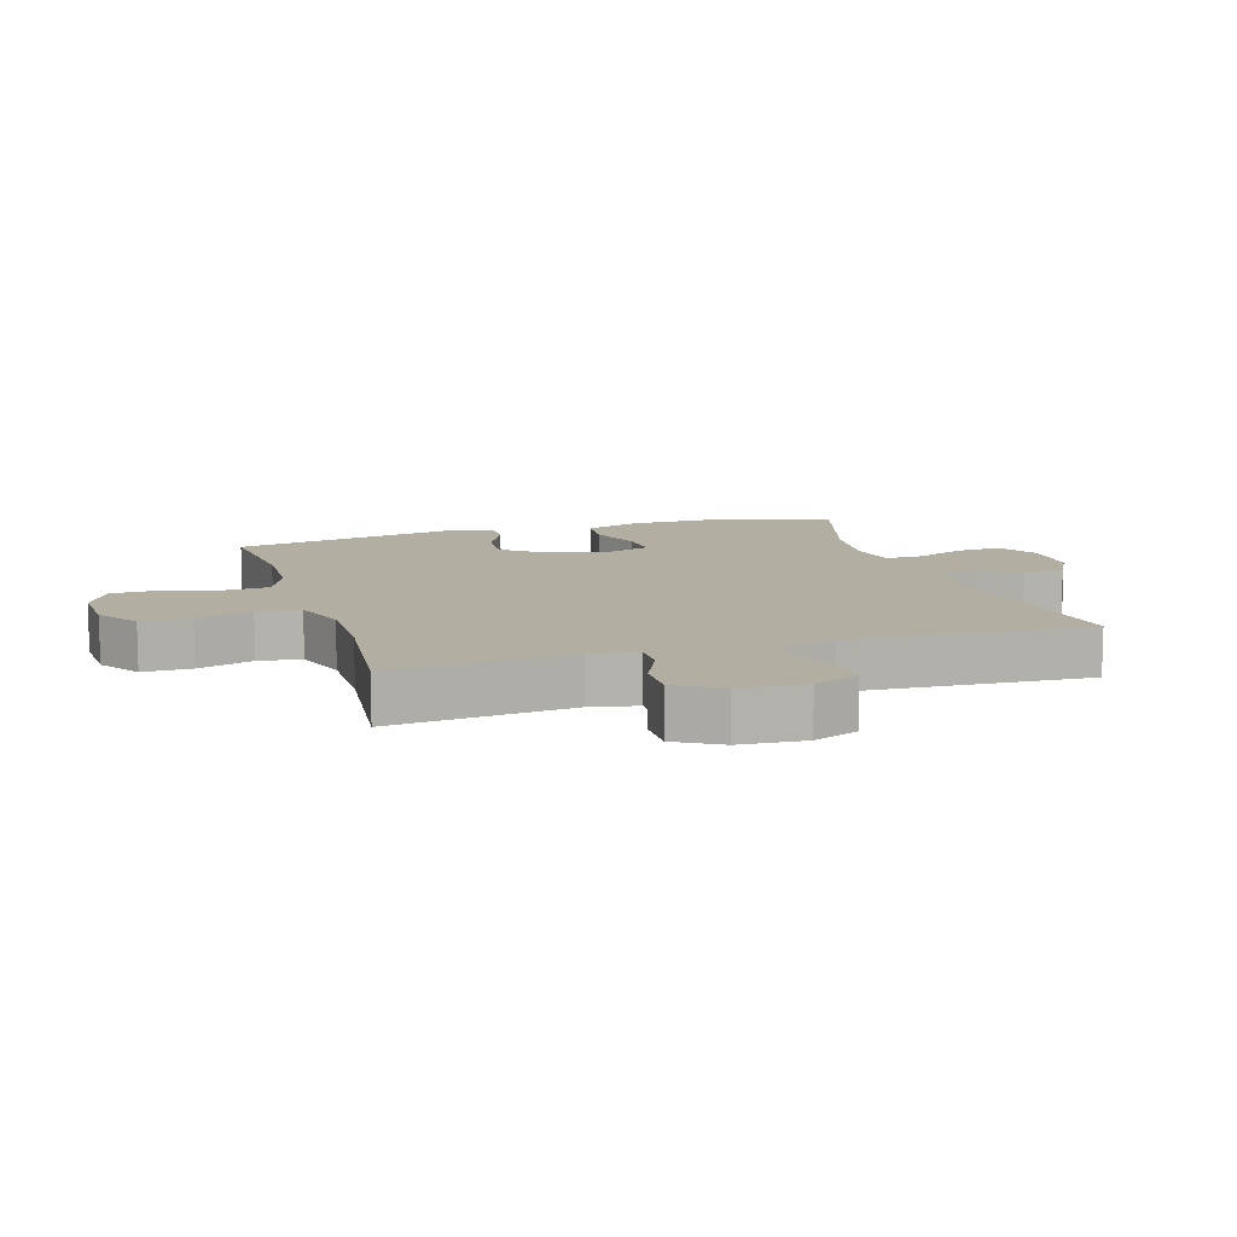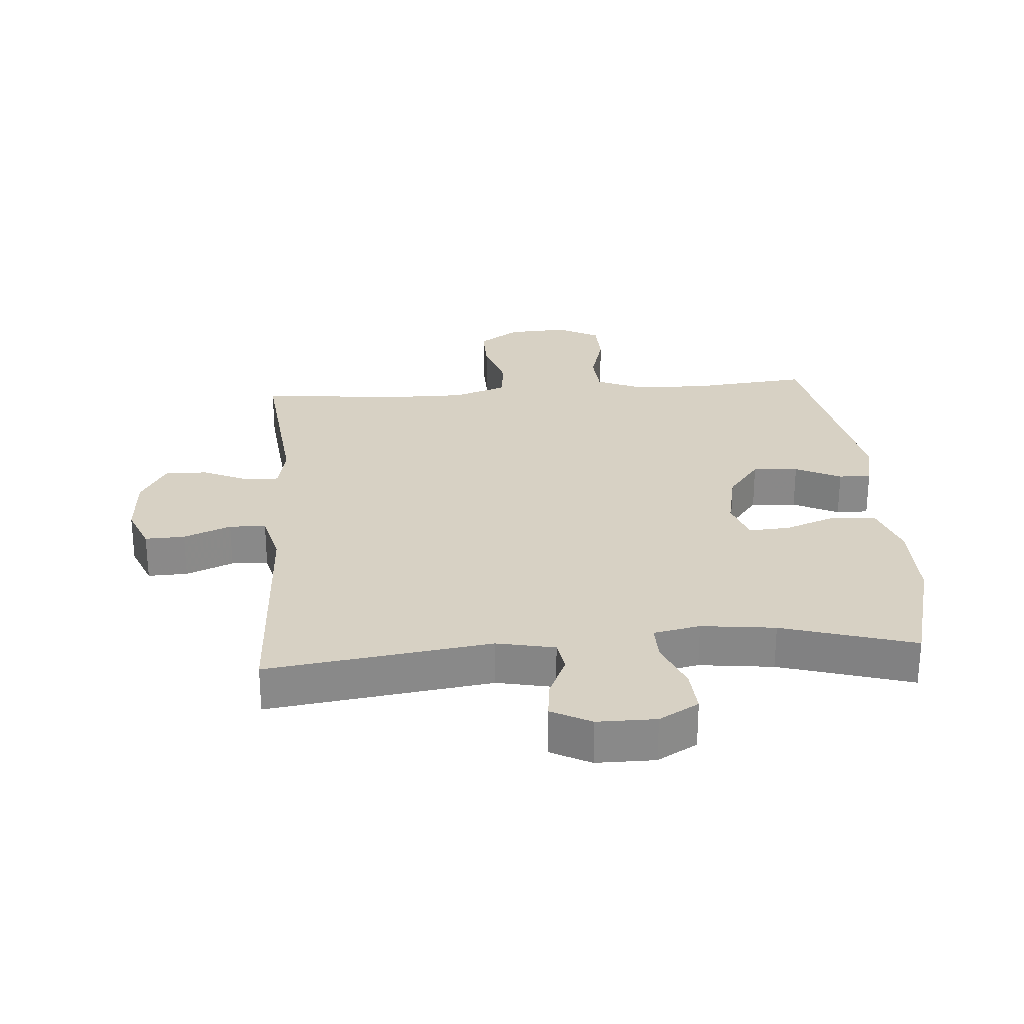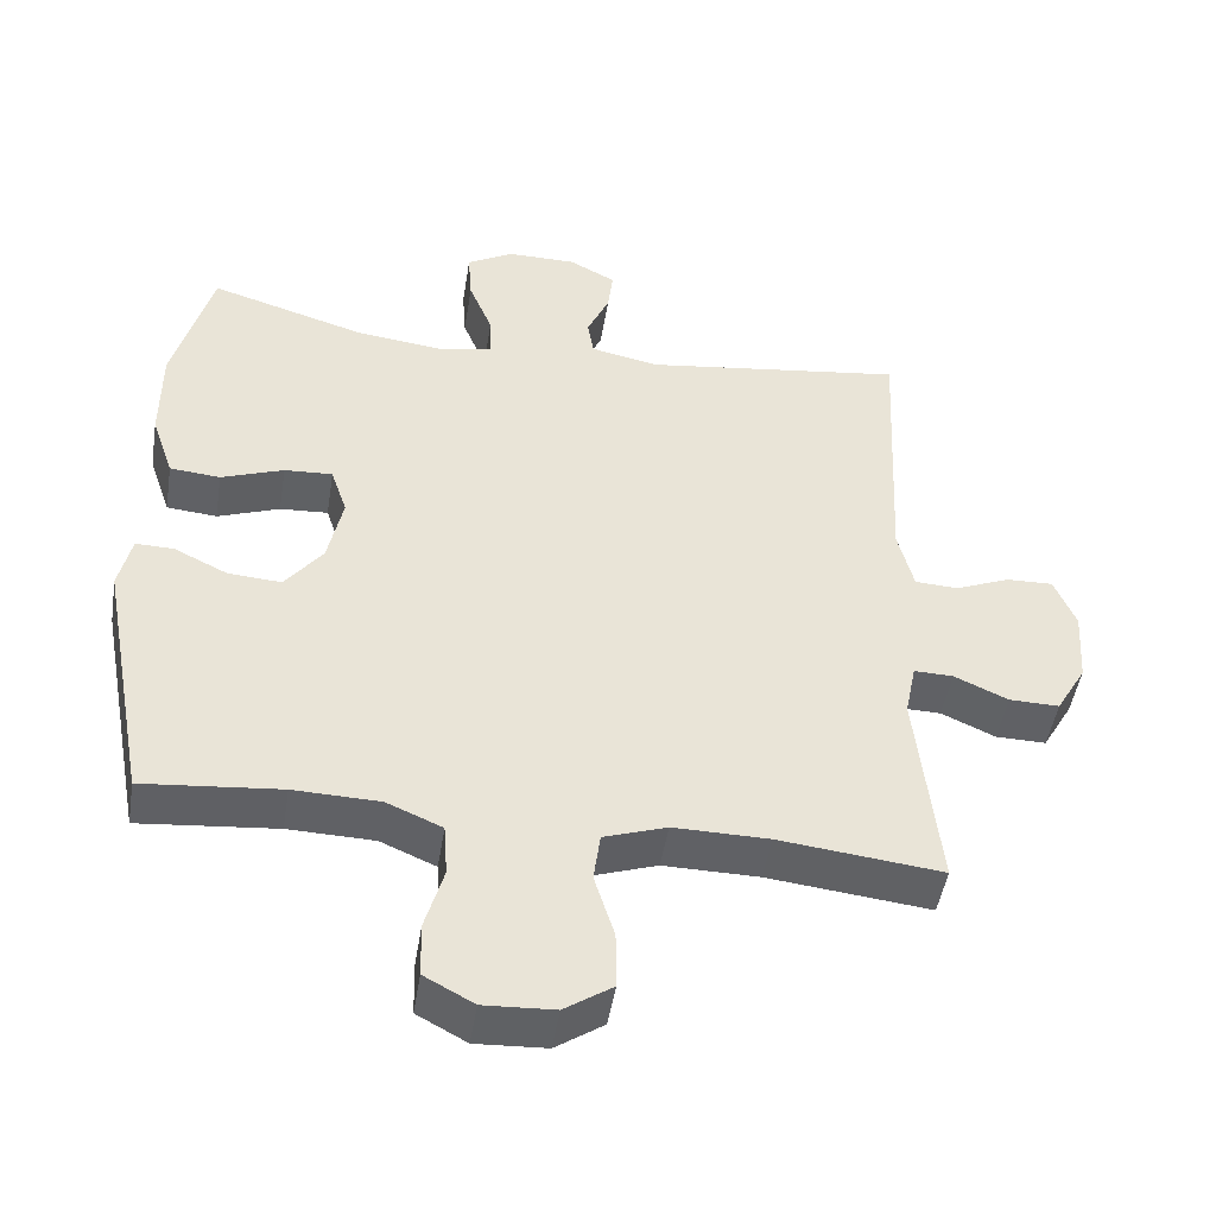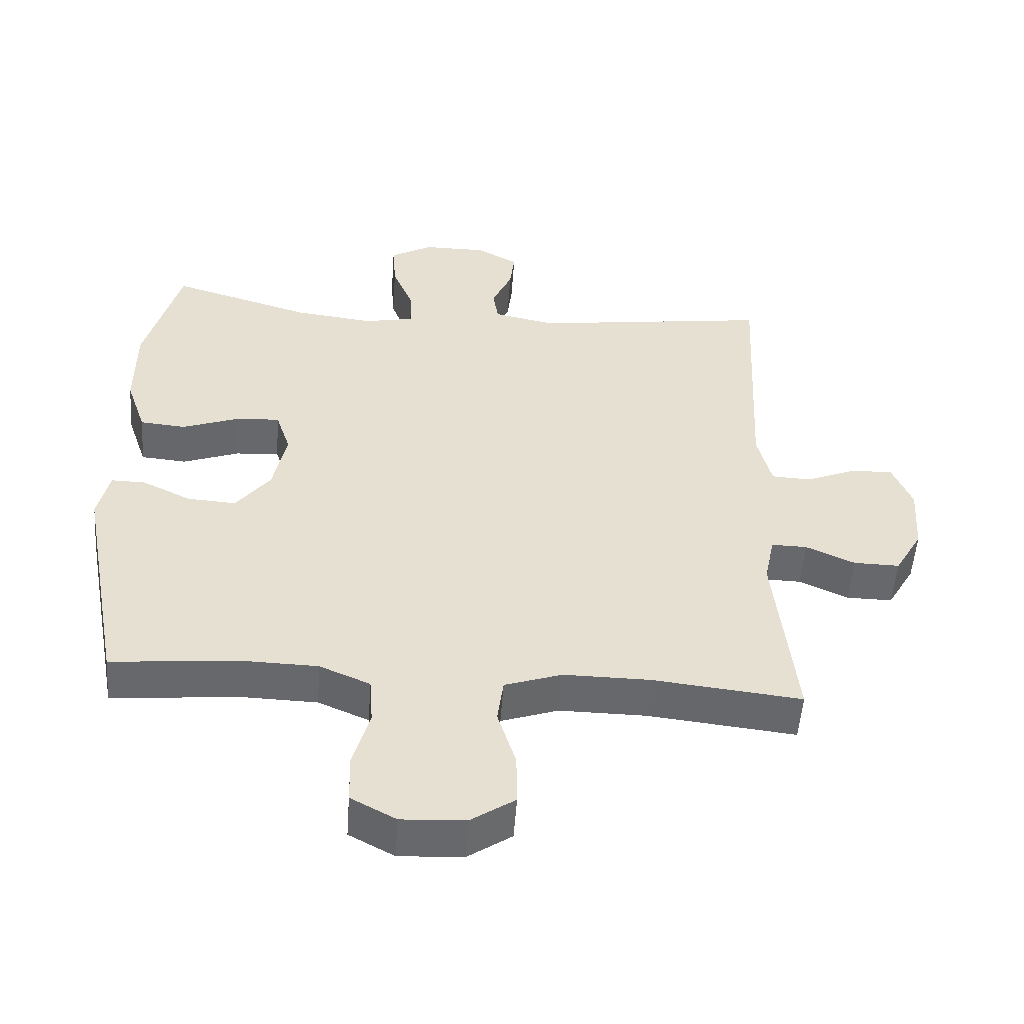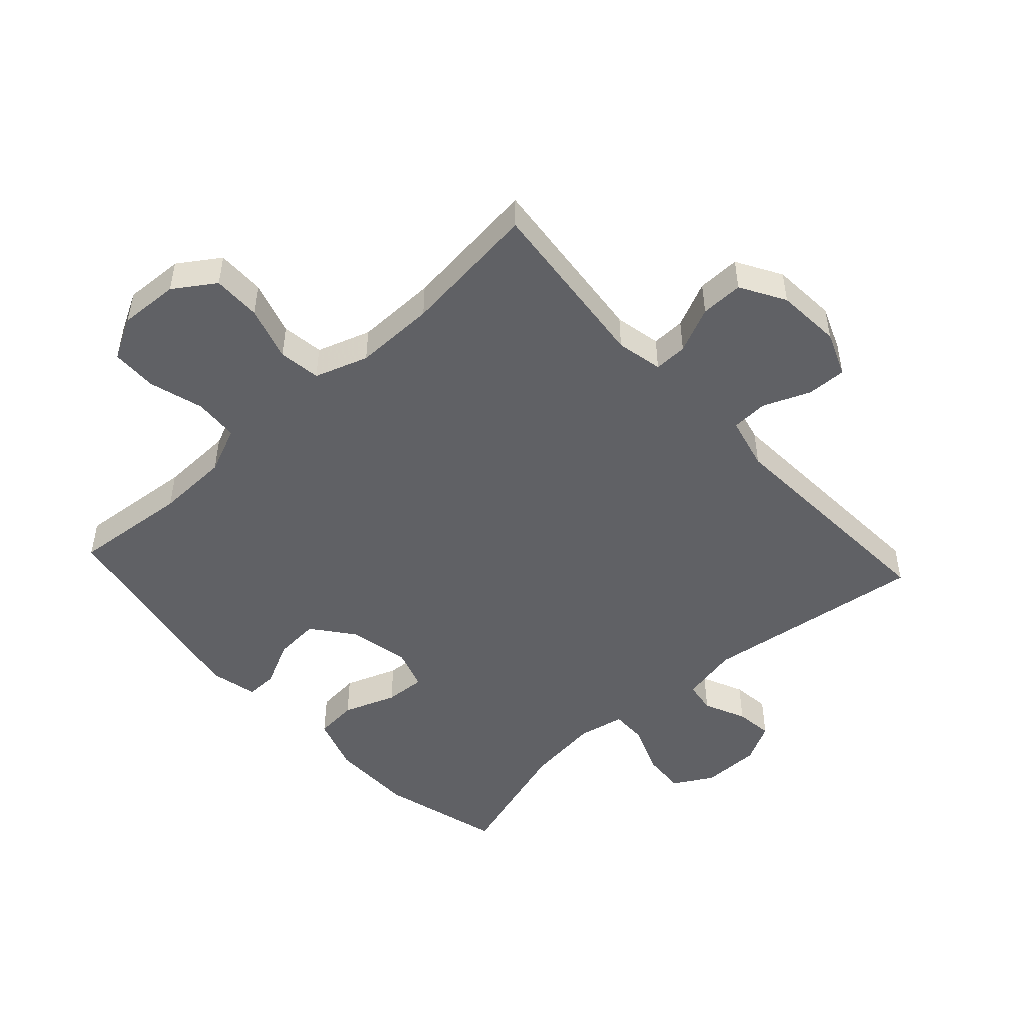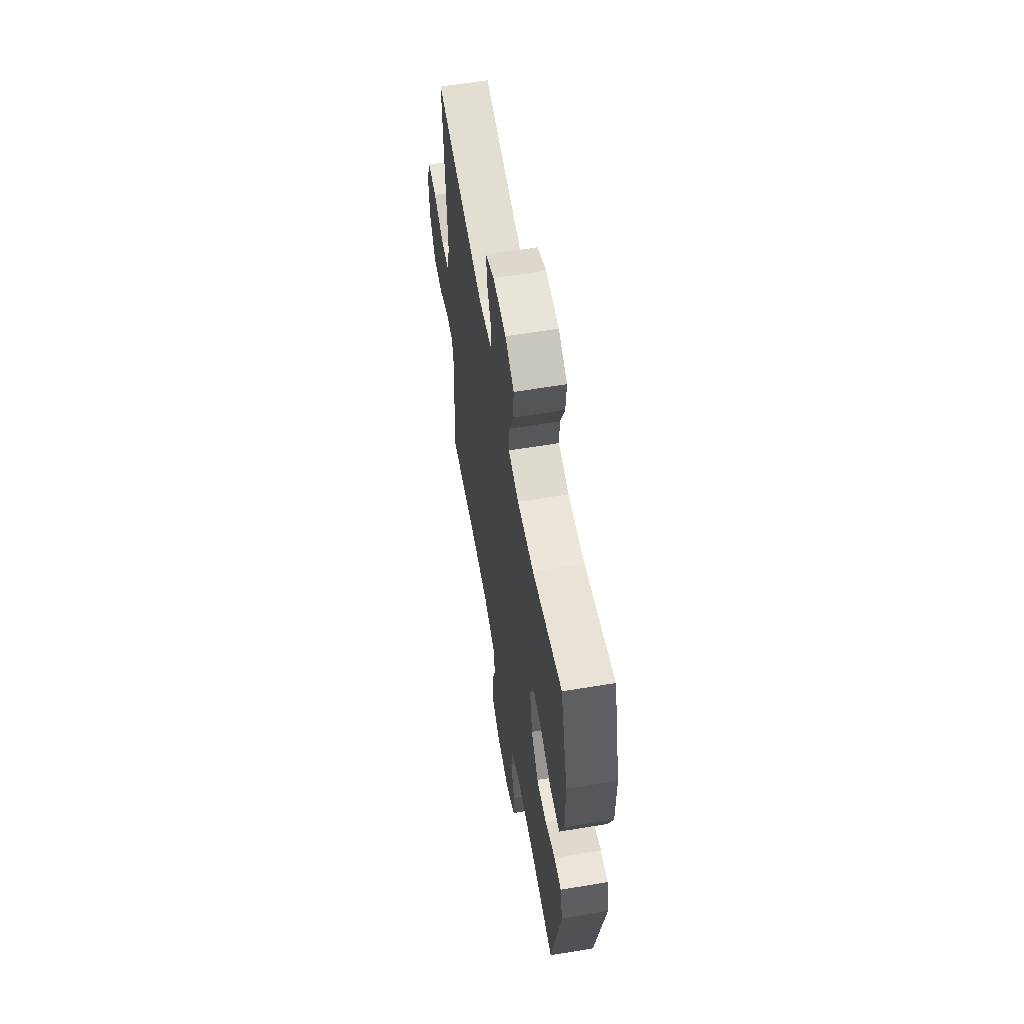
<metadata>
{"format":"obj","ext":"obj","renderer":"f3d","projection":"perspective","resolution":1024,"background":"white","views":[{"elev":10.8,"azim":-107.1,"up":"+Y"},{"elev":27.1,"azim":-4.4,"up":"+Y"},{"elev":-47.6,"azim":170.9,"up":"+Z"},{"elev":-52.4,"azim":175.9,"up":"+Z"},{"elev":-48.9,"azim":-137.4,"up":"+Y"},{"elev":60.2,"azim":80.3,"up":"+Z"}]}
</metadata>
<code>
v 0.5 0.07 0.5
v 0.552 0.07 0.307
v 0.552 0.07 0.173
v 0.522 0.07 0.085
v 0.454 0.07 0.079
v 0.37 0.07 0.11
v 0.305 0.07 0.114
v 0.283 0.07 0.048
v 0.303 0.07 -0.049
v 0.354 0.07 -0.115
v 0.426 0.07 -0.11
v 0.498 0.07 -0.075
v 0.549 0.07 -0.074
v 0.566 0.07 -0.15
v 0.5 0.07 -0.5
v 0.315 0.07 -0.482
v 0.199 0.07 -0.485
v 0.124 0.07 -0.517
v 0.119 0.07 -0.588
v 0.144 0.07 -0.675
v 0.142 0.07 -0.748
v 0.075 0.07 -0.784
v -0.02 0.07 -0.779
v -0.085 0.07 -0.735
v -0.084 0.07 -0.658
v -0.057 0.07 -0.571
v -0.066 0.07 -0.504
v -0.151 0.07 -0.475
v -0.28 0.07 -0.476
v -0.5 0.07 -0.5
v -0.47 0.07 -0.217
v -0.485 0.07 -0.143
v -0.538 0.07 -0.144
v -0.611 0.07 -0.177
v -0.679 0.07 -0.178
v -0.72 0.07 -0.107
v -0.727 0.07 -0.004
v -0.698 0.07 0.067
v -0.635 0.07 0.065
v -0.56 0.07 0.034
v -0.502 0.07 0.037
v -0.481 0.07 0.122
v -0.5 0.07 0.5
v -0.145 0.07 0.451
v -0.053 0.07 0.47
v -0.045 0.07 0.521
v -0.075 0.07 0.588
v -0.082 0.07 0.648
v -0.019 0.07 0.681
v 0.074 0.07 0.681
v 0.137 0.07 0.645
v 0.132 0.07 0.575
v 0.1 0.07 0.496
v 0.099 0.07 0.438
v 0.173 0.07 0.423
v 0.29 0.07 0.437
v 0.5 0 0.5
v 0.552 0 0.307
v 0.552 0 0.173
v 0.522 0 0.085
v 0.454 0 0.079
v 0.37 0 0.11
v 0.305 0 0.114
v 0.283 0 0.048
v 0.303 0 -0.049
v 0.354 0 -0.115
v 0.426 0 -0.11
v 0.498 0 -0.075
v 0.549 0 -0.074
v 0.566 0 -0.15
v 0.5 0 -0.5
v 0.315 0 -0.482
v 0.199 0 -0.485
v 0.124 0 -0.517
v 0.119 0 -0.588
v 0.144 0 -0.675
v 0.142 0 -0.748
v 0.075 0 -0.784
v -0.02 0 -0.779
v -0.085 0 -0.735
v -0.084 0 -0.658
v -0.057 0 -0.571
v -0.066 0 -0.504
v -0.151 0 -0.475
v -0.28 0 -0.476
v -0.5 0 -0.5
v -0.47 0 -0.217
v -0.485 0 -0.143
v -0.538 0 -0.144
v -0.611 0 -0.177
v -0.679 0 -0.178
v -0.72 0 -0.107
v -0.727 0 -0.004
v -0.698 0 0.067
v -0.635 0 0.065
v -0.56 0 0.034
v -0.502 0 0.037
v -0.481 0 0.122
v -0.5 0 0.5
v -0.145 0 0.451
v -0.053 0 0.47
v -0.045 0 0.521
v -0.075 0 0.588
v -0.082 0 0.648
v -0.019 0 0.681
v 0.074 0 0.681
v 0.137 0 0.645
v 0.132 0 0.575
v 0.1 0 0.496
v 0.099 0 0.438
v 0.173 0 0.423
v 0.29 0 0.437
f 50 51 52 53
f 50 53 54
f 49 50 54
f 46 47 48 49
f 45 46 49 54
f 44 45 54
f 42 43 44
f 41 42 44 54
f 37 38 39 40
f 37 40 41
f 36 37 41
f 33 34 35 36
f 32 33 36 41
f 31 32 41 54
f 29 30 31 54
f 23 24 25 26
f 23 26 27
f 22 23 27
f 19 20 21 22
f 18 19 22 27
f 17 18 27 28
f 13 14 15 16
f 11 12 13 16
f 10 11 16 17
f 9 10 17 28
f 3 4 5 6
f 3 6 7
f 56 1 2 3
f 55 56 3 7
f 8 9 28 29
f 29 54 55
f 7 8 29 55
f 109 108 107 106
f 110 109 106
f 110 106 105
f 105 104 103 102
f 110 105 102 101
f 110 101 100
f 100 99 98
f 110 100 98 97
f 96 95 94 93
f 97 96 93
f 97 93 92
f 92 91 90 89
f 97 92 89 88
f 110 97 88 87
f 110 87 86 85
f 82 81 80 79
f 83 82 79
f 83 79 78
f 78 77 76 75
f 83 78 75 74
f 84 83 74 73
f 72 71 70 69
f 72 69 68 67
f 73 72 67 66
f 84 73 66 65
f 62 61 60 59
f 63 62 59
f 59 58 57 112
f 63 59 112 111
f 85 84 65 64
f 111 110 85
f 111 85 64 63
f 1 57 58 2
f 2 58 59 3
f 3 59 60 4
f 4 60 61 5
f 5 61 62 6
f 6 62 63 7
f 7 63 64 8
f 8 64 65 9
f 9 65 66 10
f 10 66 67 11
f 11 67 68 12
f 12 68 69 13
f 13 69 70 14
f 14 70 71 15
f 15 71 72 16
f 16 72 73 17
f 17 73 74 18
f 18 74 75 19
f 19 75 76 20
f 20 76 77 21
f 21 77 78 22
f 22 78 79 23
f 23 79 80 24
f 24 80 81 25
f 25 81 82 26
f 26 82 83 27
f 27 83 84 28
f 28 84 85 29
f 29 85 86 30
f 30 86 87 31
f 31 87 88 32
f 32 88 89 33
f 33 89 90 34
f 34 90 91 35
f 35 91 92 36
f 36 92 93 37
f 37 93 94 38
f 38 94 95 39
f 39 95 96 40
f 40 96 97 41
f 41 97 98 42
f 42 98 99 43
f 43 99 100 44
f 44 100 101 45
f 45 101 102 46
f 46 102 103 47
f 47 103 104 48
f 48 104 105 49
f 49 105 106 50
f 50 106 107 51
f 51 107 108 52
f 52 108 109 53
f 53 109 110 54
f 54 110 111 55
f 55 111 112 56
f 56 112 57 1

</code>
